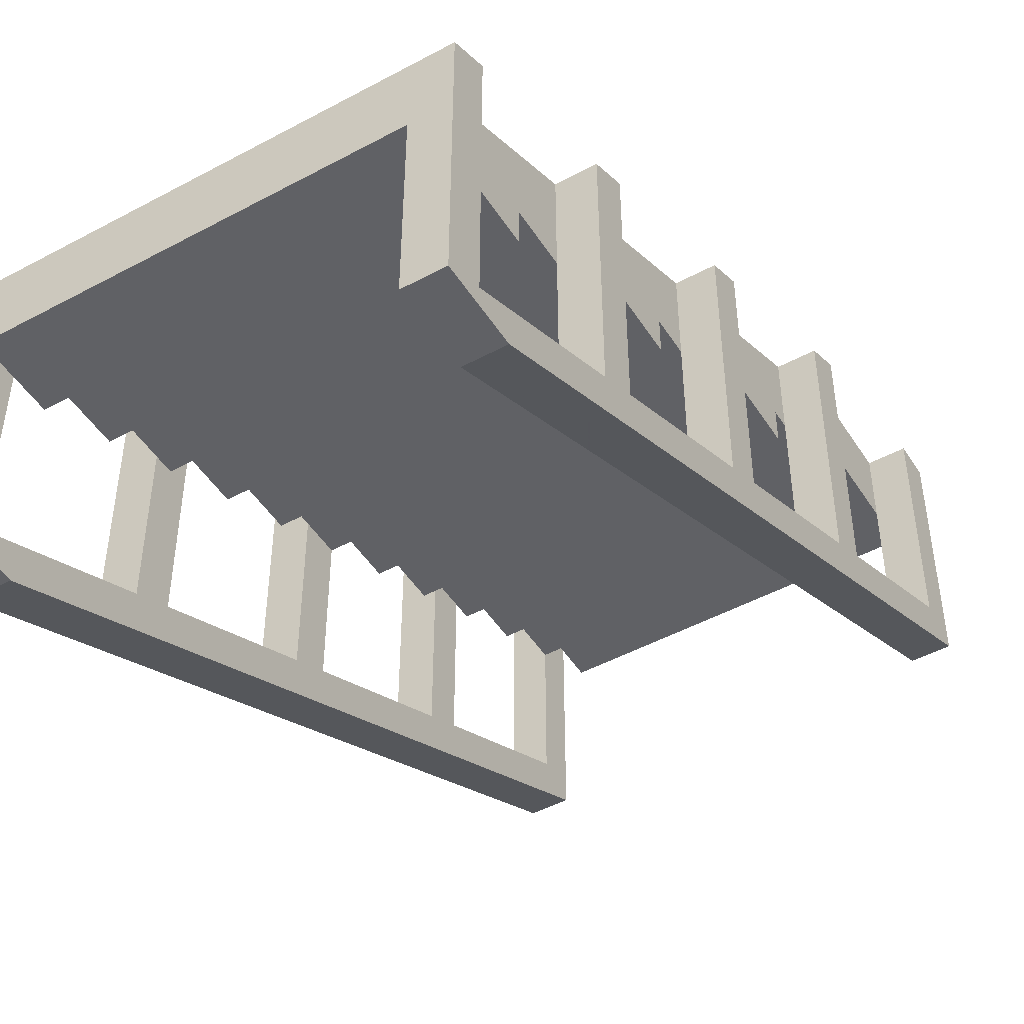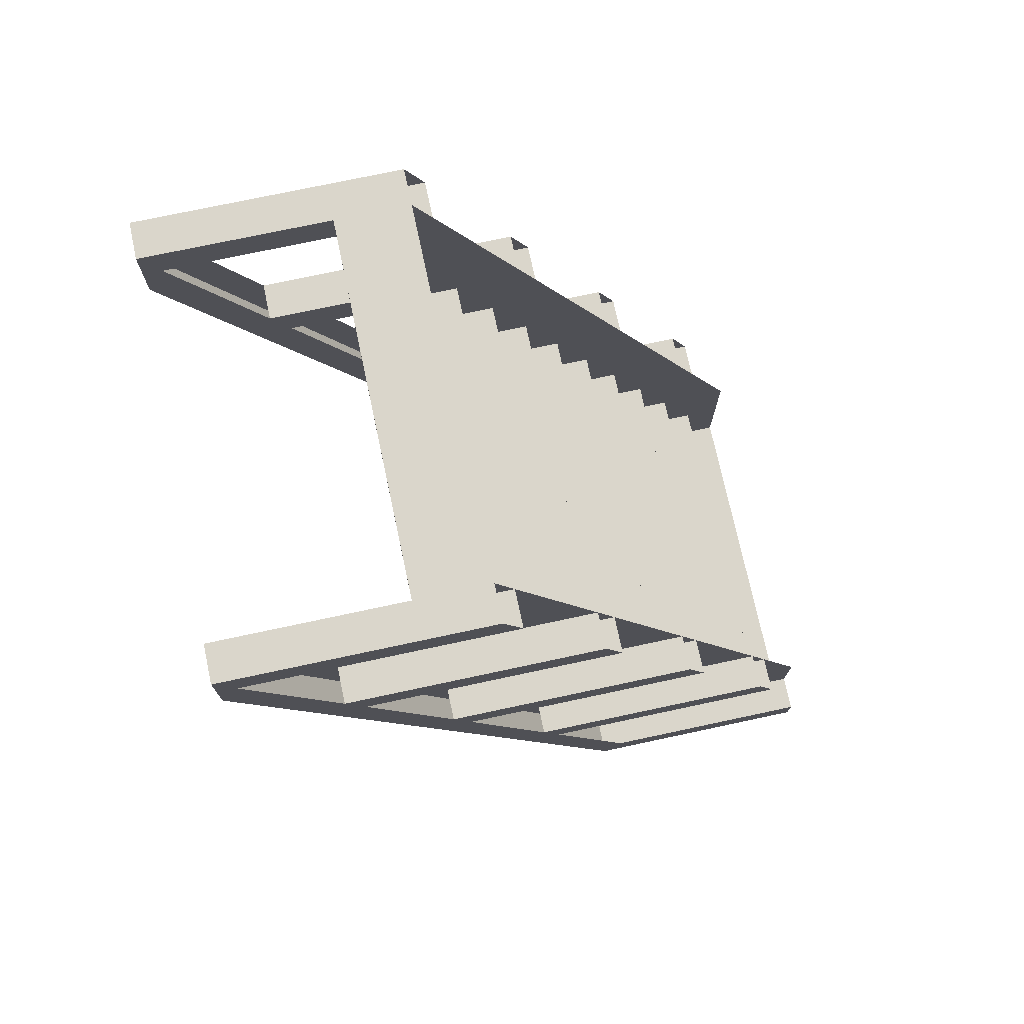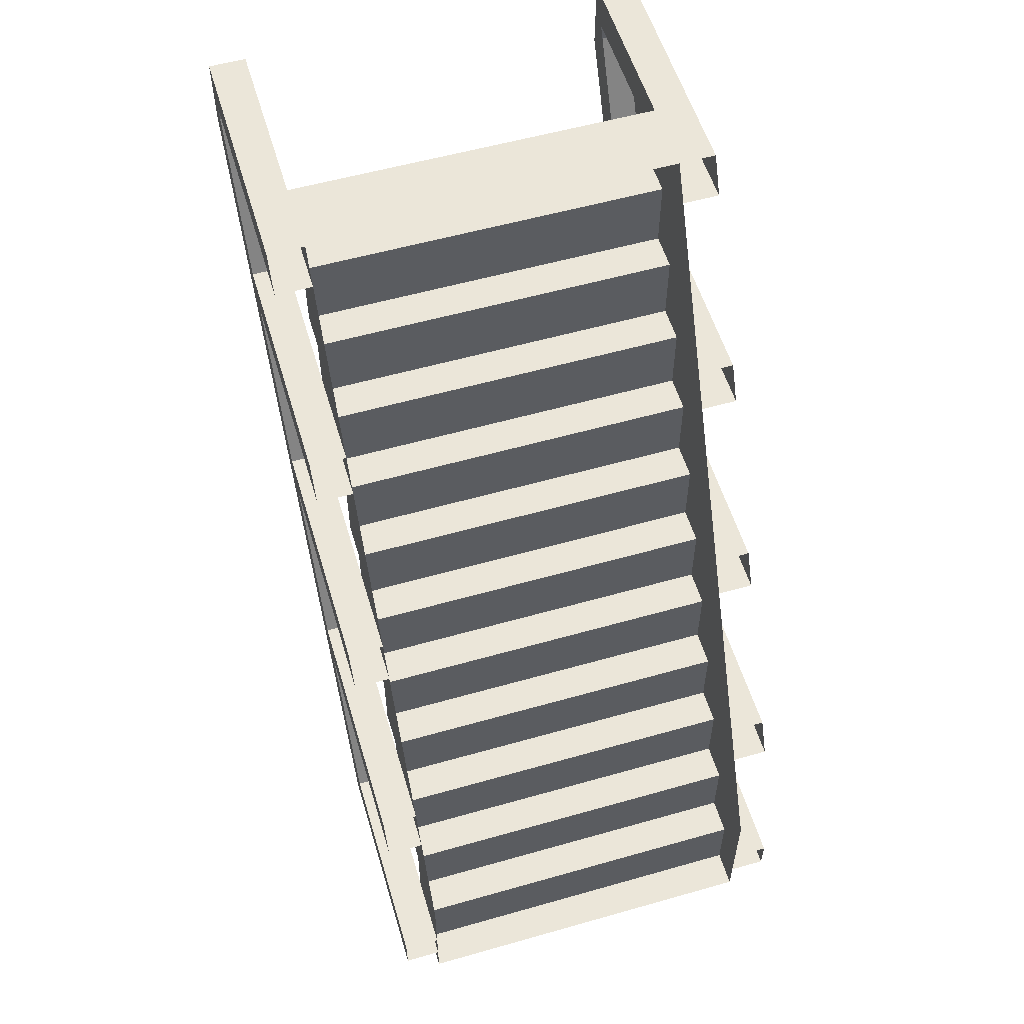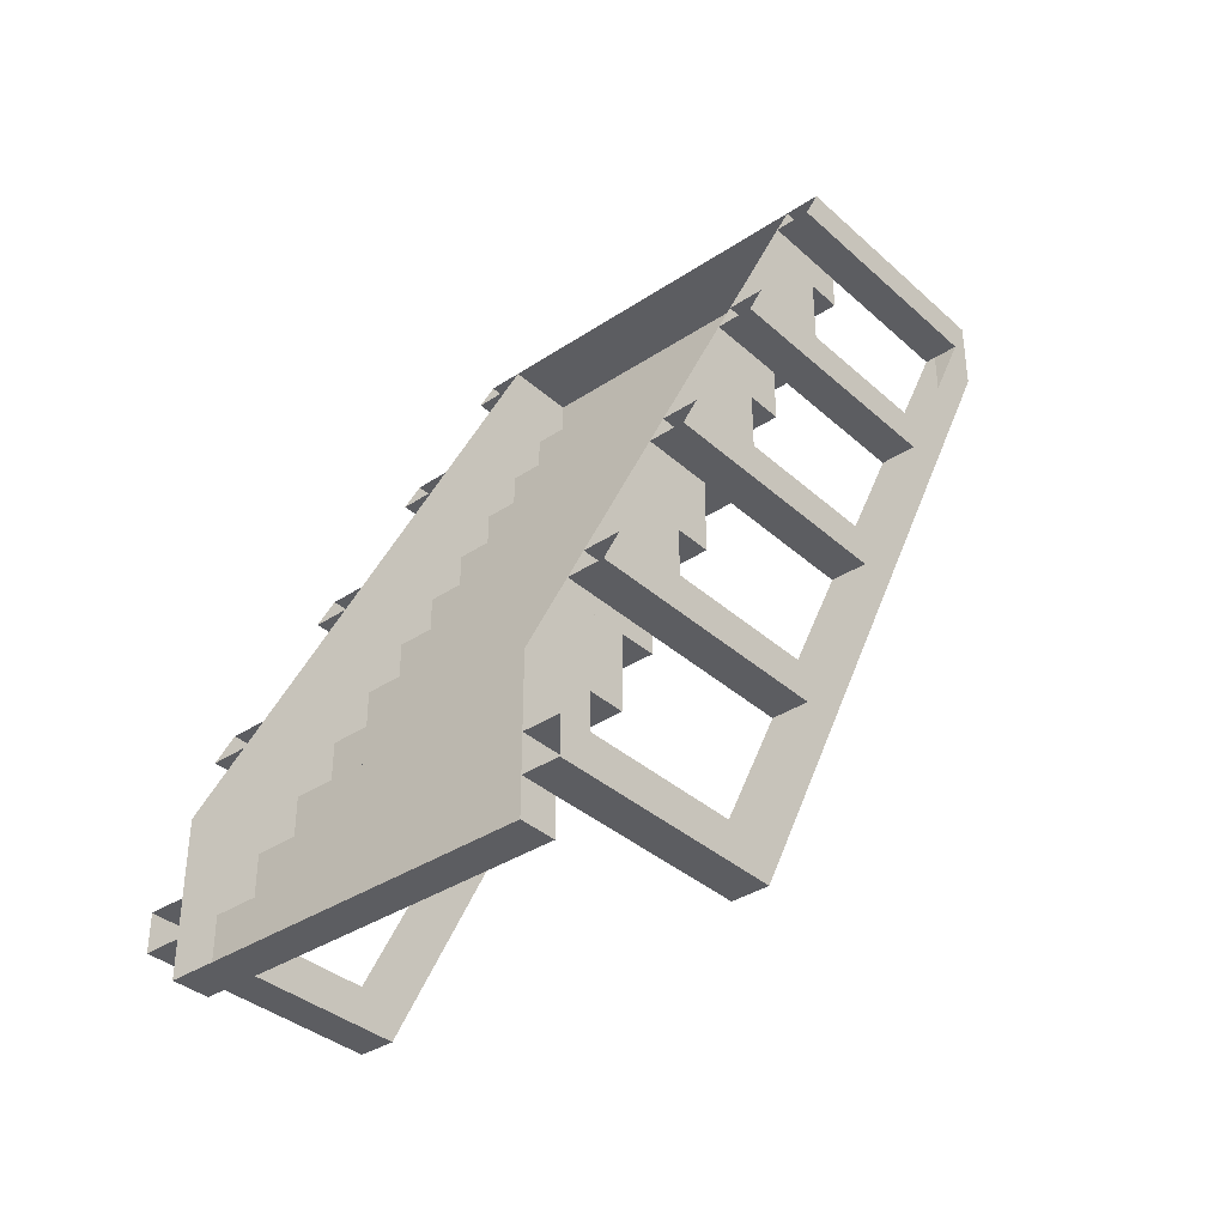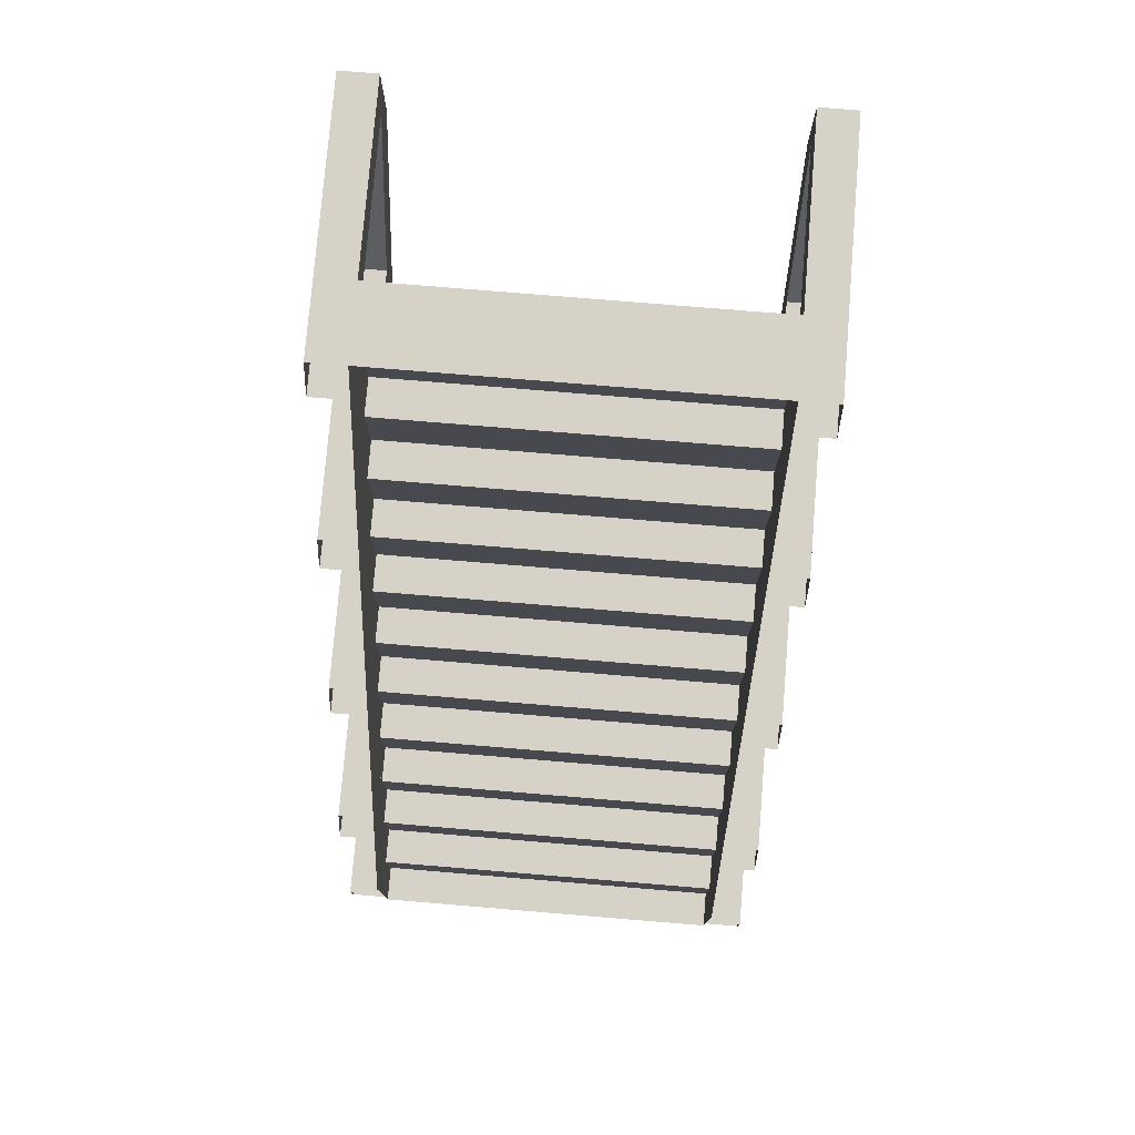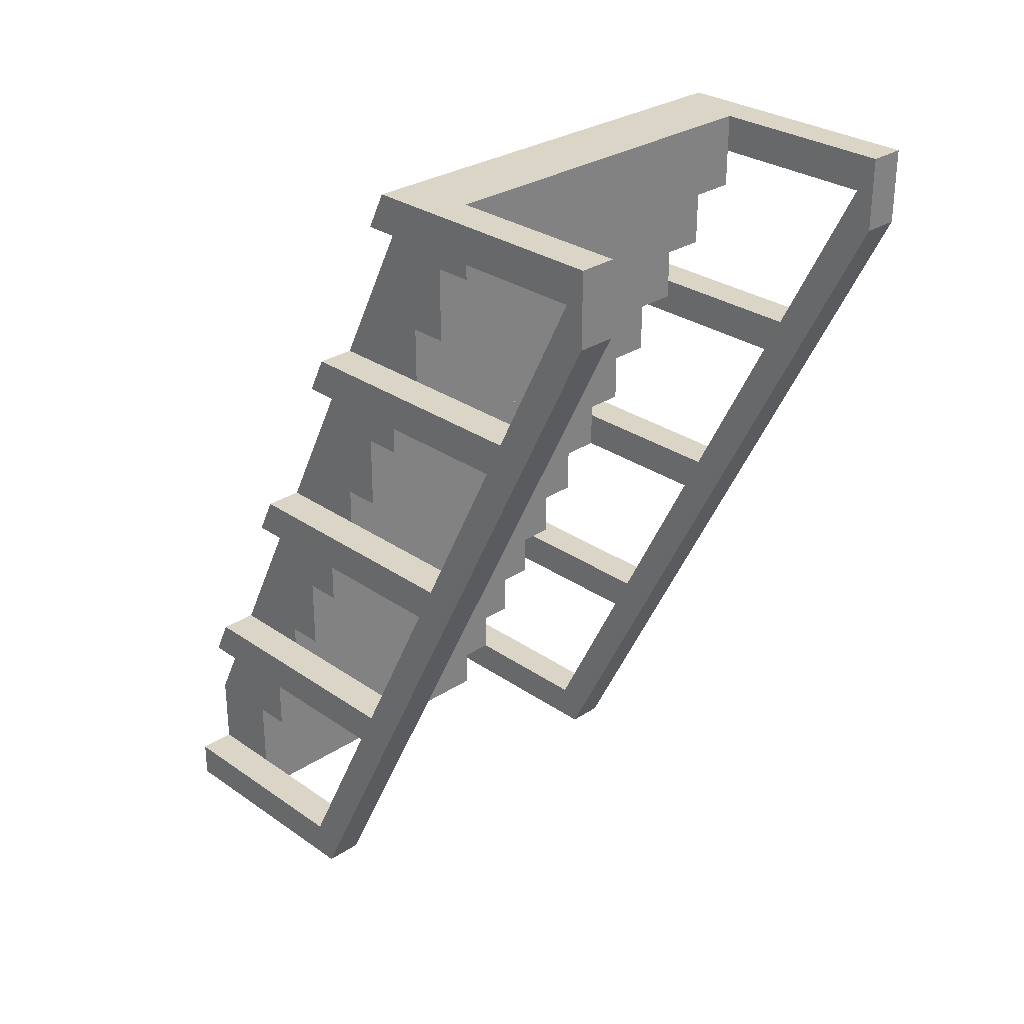
<metadata>
{"format":"obj","ext":"obj","renderer":"f3d","projection":"perspective","resolution":1024,"background":"white","views":[{"elev":-47.8,"azim":31.2,"up":"+Y"},{"elev":74.0,"azim":77.9,"up":"+Z"},{"elev":56.1,"azim":163.4,"up":"+Z"},{"elev":-36.3,"azim":-139.2,"up":"+Z"},{"elev":77.4,"azim":-175.3,"up":"+Z"},{"elev":29.0,"azim":-44.2,"up":"+Z"}]}
</metadata>
<code>
v -80 0 -160
v -80 -16 -160
v -80 -16 -192
v -80 0 -192
v 80 0 -192
v 80 -16 -192
v 80 -16 -160
v 80 0 -160
v -80 0 -128
v -80 -32 -128
v -80 -32 -160
v 80 -32 -160
v 80 -32 -128
v 80 0 -128
v -80 -16 -96
v -80 -48 -96
v -80 -48 -128
v 80 -48 -128
v 80 -48 -96
v 80 -16 -96
v -80 -32 -64
v -80 -64 -64
v -80 -64 -96
v 80 -64 -96
v 80 -64 -64
v 80 -32 -64
v -80 -48 -32
v -80 -80 -32
v -80 -80 -64
v 80 -80 -64
v 80 -80 -32
v 80 -48 -32
v -80 -64 0
v -80 -96 0
v -80 -96 -32
v 80 -96 -32
v 80 -96 0
v 80 -64 0
v -80 -80 32
v -80 -112 32
v -80 -112 0
v 80 -112 0
v 80 -112 32
v 80 -80 32
v -80 -96 64
v -80 -128 64
v -80 -128 32
v 80 -128 32
v 80 -128 64
v 80 -96 64
v -80 -112 96
v -80 -144 96
v -80 -144 64
v 80 -144 64
v 80 -144 96
v 80 -112 96
v -80 -128 128
v -80 -160 128
v -80 -160 96
v 80 -160 96
v 80 -160 128
v 80 -128 128
v -80 -144 160
v -80 -176 160
v -80 -176 128
v 80 -176 128
v 80 -176 160
v 80 -144 160
v -80 -160 192
v -80 -192 192
v -80 -192 160
v 80 -192 160
v 80 -192 192
v 80 -160 192
v 96 0 -160
v 96 -96 -160
v 80 -96 -160
v 80 0 -176
v 80 -96 -176
v 96 0 -176
v 96 -96 -176
v -96 0 -160
v -80 -96 -160
v -96 -96 -160
v -96 0 -176
v -96 -96 -176
v -80 0 -176
v -80 -96 -176
v -96 -160 192
v -80 -272 192
v -96 -272 192
v -80 -152 176
v -96 -152 176
v -96 -264 176
v -80 -264 176
v 96 -160 192
v 96 -272 192
v 80 -272 192
v 96 -152 176
v 80 -152 176
v 80 -264 176
v 96 -264 176
v -96 -116 104
v -80 -116 104
v -80 -228 104
v -96 -228 104
v -80 -108 88
v -96 -108 88
v -96 -220 88
v -80 -220 88
v 80 -116 104
v 96 -116 104
v 96 -228 104
v 80 -228 104
v 96 -108 88
v 80 -108 88
v 80 -220 88
v 96 -220 88
v -96 -72 16
v -80 -72 16
v -80 -184 16
v -96 -184 16
v -96 -64 0
v -96 -176 0
v -80 -176 0
v 80 -72 16
v 96 -72 16
v 96 -184 16
v 80 -184 16
v 96 -64 0
v 80 -176 0
v 96 -176 0
v -96 -28 -72
v -80 -28 -72
v -80 -140 -72
v -96 -140 -72
v -80 -20 -88
v -96 -20 -88
v -96 -132 -88
v -80 -132 -88
v 80 -28 -72
v 96 -28 -72
v 96 -140 -72
v 80 -140 -72
v 96 -20 -88
v 80 -20 -88
v 80 -132 -88
v 96 -132 -88
v -96 -104 -176
v -80 -104 -176
v -80 -272 160
v -96 -272 160
v 80 -104 -176
v 96 -104 -176
v 96 -272 160
v 80 -272 160
f 1 2 3 4
f 5 6 7 8
f 9 10 11 1
f 8 12 13 14
f 15 16 17 9
f 14 18 19 20
f 21 22 23 15
f 20 24 25 26
f 27 28 29 21
f 26 30 31 32
f 33 34 35 27
f 32 36 37 38
f 39 40 41 33
f 38 42 43 44
f 45 46 47 39
f 44 48 49 50
f 51 52 53 45
f 50 54 55 56
f 57 58 59 51
f 56 60 61 62
f 63 64 65 57
f 62 66 67 68
f 69 70 71 63
f 68 72 73 74
f 3 2 7 6
f 11 10 13 12
f 23 22 25 24
f 17 16 19 18
f 29 28 31 30
f 35 34 37 36
f 41 40 43 42
f 47 46 49 48
f 53 52 55 54
f 59 58 61 60
f 65 64 67 66
f 71 70 73 72
f 73 70 69 74
f 4 3 6 5
f 2 11 12 7
f 10 17 18 13
f 16 23 24 19
f 22 29 30 25
f 28 35 36 31
f 34 41 42 37
f 40 47 48 43
f 46 53 54 49
f 52 59 60 55
f 58 65 66 61
f 64 71 72 67
f 8 75 76 77
f 78 8 77 79
f 75 80 81 76
f 80 78 79 81
f 82 1 83 84
f 85 82 84 86
f 1 87 88 83
f 87 85 86 88
f 89 69 90 91
f 92 93 94 95
f 93 89 91 94
f 69 92 95 90
f 74 96 97 98
f 99 100 101 102
f 100 74 98 101
f 96 99 102 97
f 103 104 105 106
f 107 108 109 110
f 108 103 106 109
f 104 107 110 105
f 111 112 113 114
f 115 116 117 118
f 116 111 114 117
f 112 115 118 113
f 119 120 121 122
f 33 123 124 125
f 123 119 122 124
f 120 33 125 121
f 126 127 128 129
f 130 38 131 132
f 38 126 129 131
f 127 130 132 128
f 133 134 135 136
f 137 138 139 140
f 138 133 136 139
f 134 137 140 135
f 141 142 143 144
f 145 146 147 148
f 146 141 144 147
f 142 145 148 143
f 84 86 88 83
f 86 149 150 88
f 90 151 152 91
f 91 152 149 86 84
f 83 88 150 151 90
f 149 152 151 150
f 79 153 154 81
f 97 155 156 98
f 98 156 153 79 77
f 76 81 154 155 97
f 153 156 155 154

</code>
